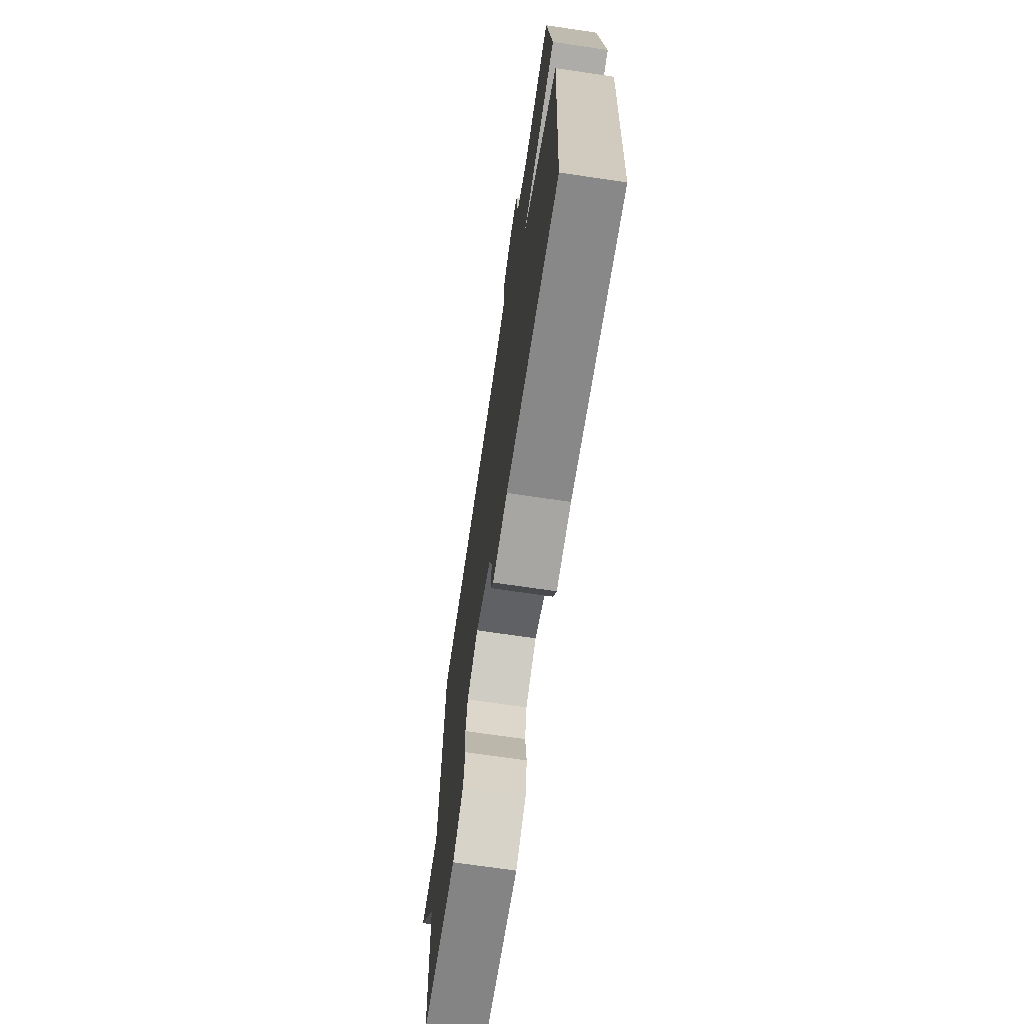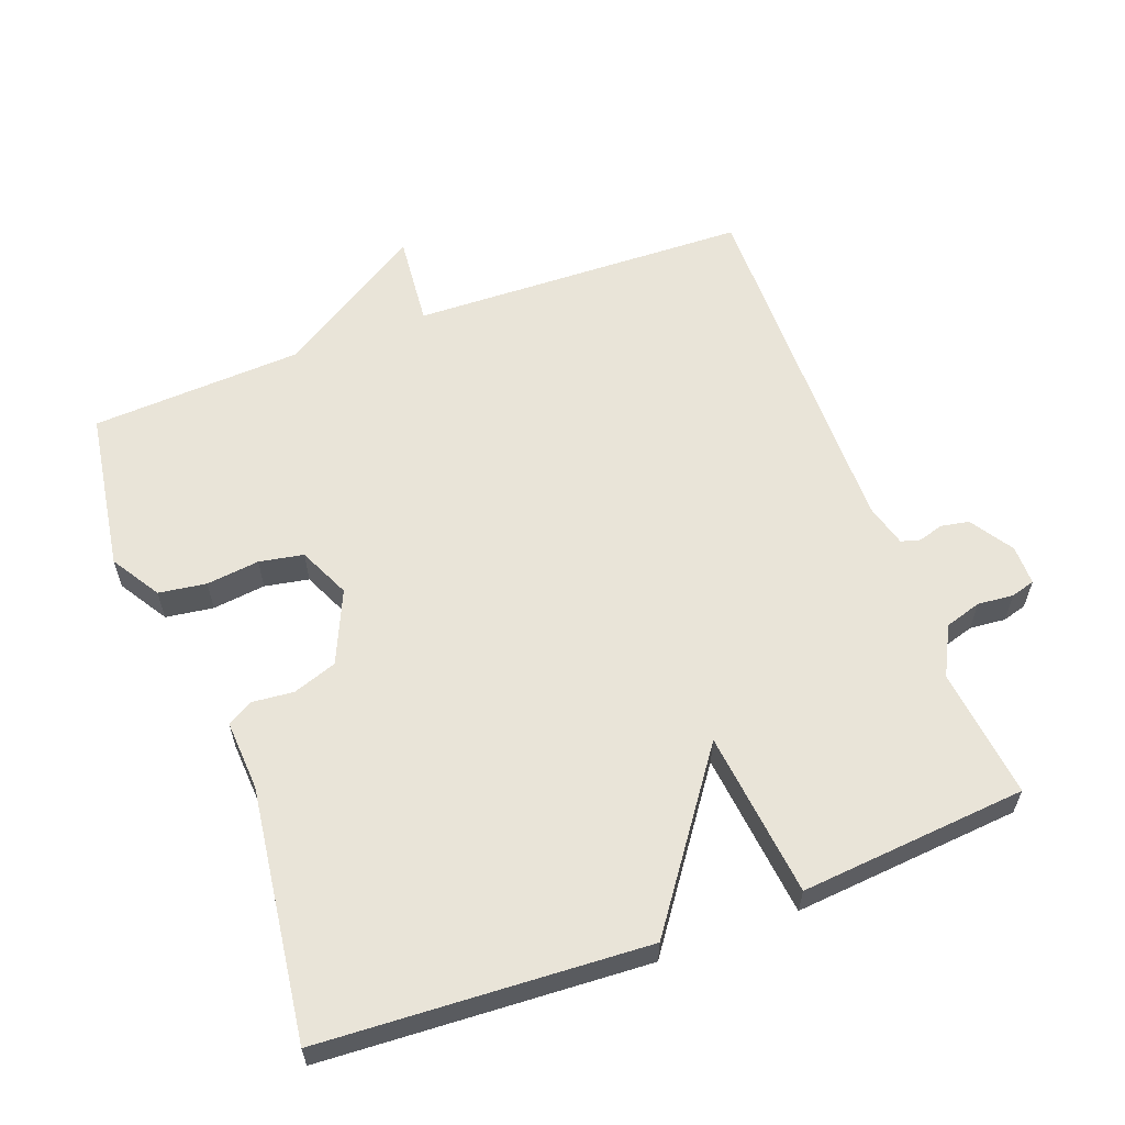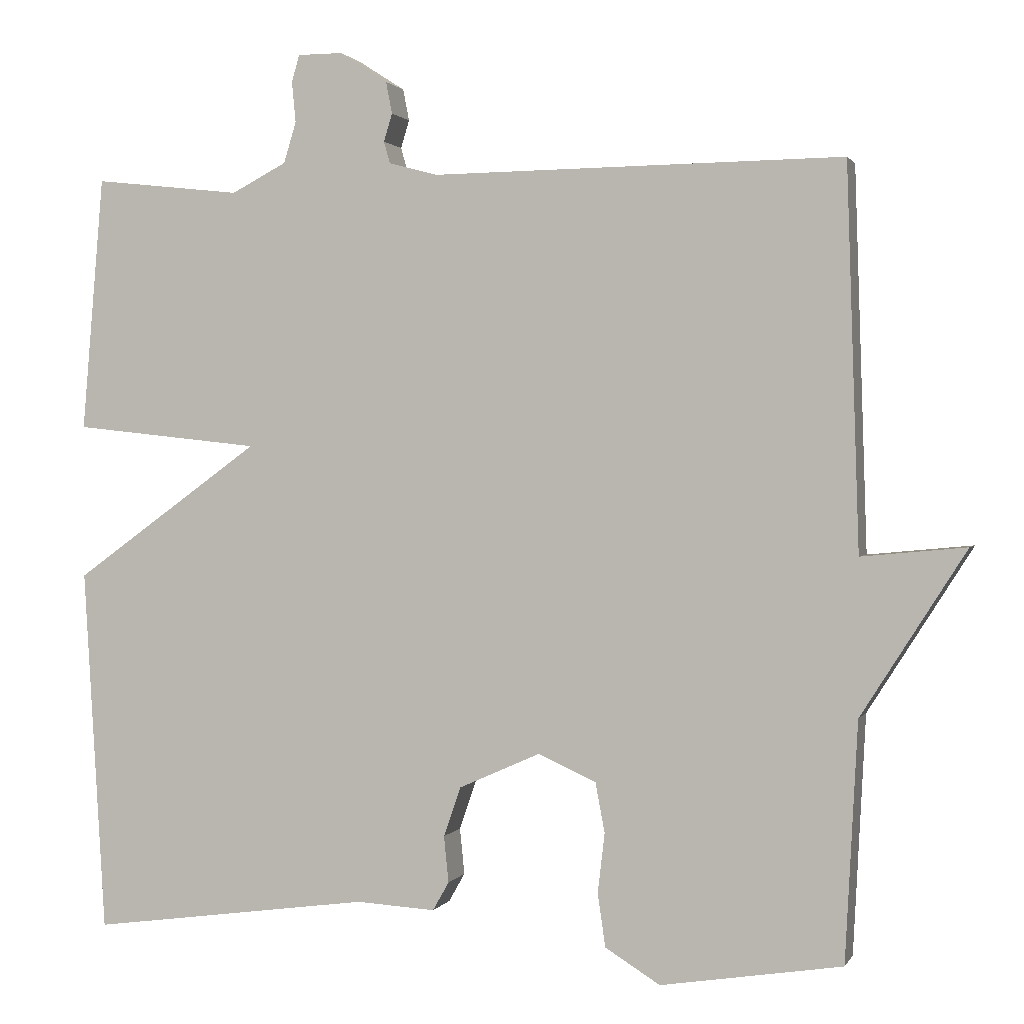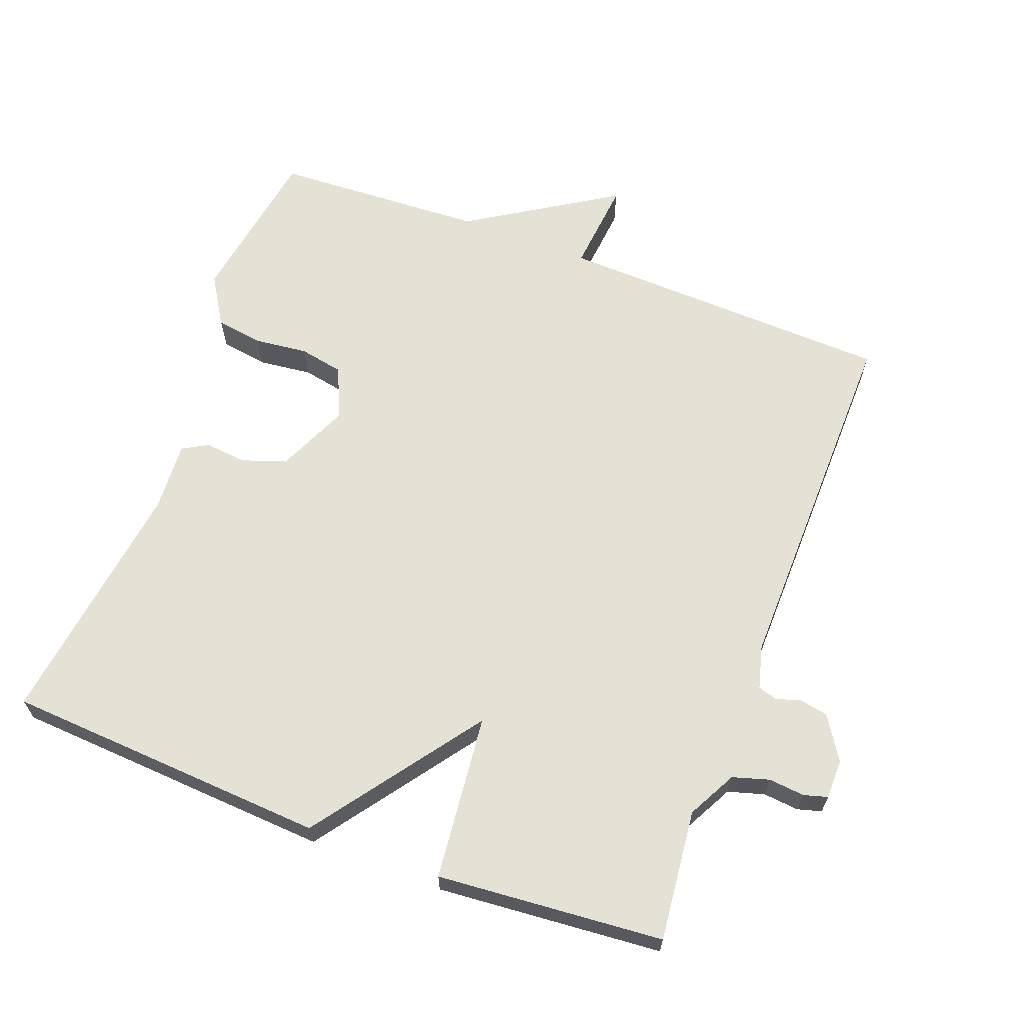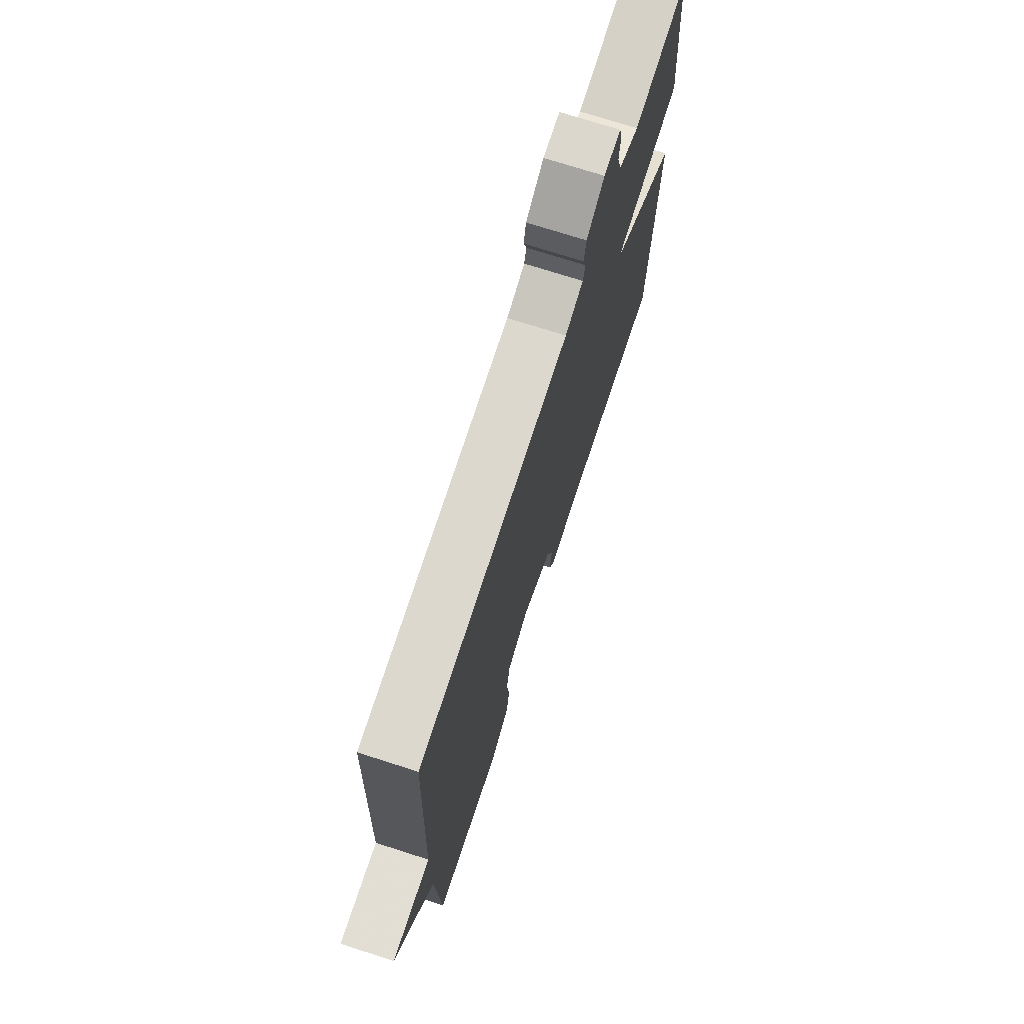
<metadata>
{"format":"obj","ext":"obj","renderer":"f3d","projection":"perspective","resolution":1024,"background":"white","views":[{"elev":-70.6,"azim":-98.4,"up":"+Z"},{"elev":59.8,"azim":-110.6,"up":"+Y"},{"elev":1.3,"azim":16.0,"up":"+Z"},{"elev":64.8,"azim":-69.2,"up":"+Y"},{"elev":72.9,"azim":107.8,"up":"+Z"}]}
</metadata>
<code>
v 0.5 0.07 -0.5
v 0.266 0.07 -0.537
v 0.195 0.07 -0.493
v 0.185 0.07 -0.424
v 0.194 0.07 -0.347
v 0.182 0.07 -0.283
v 0.107 0.07 -0.249
v 0.002 0.07 -0.296
v -0.02 0.07 -0.36
v -0.014 0.07 -0.42
v -0.035 0.07 -0.457
v -0.137 0.07 -0.451
v -0.5 0.07 -0.5
v -0.528 0.07 -0.029
v -0.287 0.07 0.145
v -0.528 0.07 0.171
v -0.5 0.07 0.5
v -0.31 0.07 0.479
v -0.239 0.07 0.516
v -0.223 0.07 0.569
v -0.228 0.07 0.621
v -0.218 0.07 0.656
v -0.16 0.07 0.656
v -0.098 0.07 0.616
v -0.09 0.07 0.575
v -0.101 0.07 0.539
v -0.093 0.07 0.511
v -0.03 0.07 0.494
v 0.5 0.07 0.5
v 0.516 0.07 0.008
v 0.651 0.07 0.021
v 0.516 0.07 -0.192
v 0.5 0 -0.5
v 0.266 0 -0.537
v 0.195 0 -0.493
v 0.185 0 -0.424
v 0.194 0 -0.347
v 0.182 0 -0.283
v 0.107 0 -0.249
v 0.002 0 -0.296
v -0.02 0 -0.36
v -0.014 0 -0.42
v -0.035 0 -0.457
v -0.137 0 -0.451
v -0.5 0 -0.5
v -0.528 0 -0.029
v -0.287 0 0.145
v -0.528 0 0.171
v -0.5 0 0.5
v -0.31 0 0.479
v -0.239 0 0.516
v -0.223 0 0.569
v -0.228 0 0.621
v -0.218 0 0.656
v -0.16 0 0.656
v -0.098 0 0.616
v -0.09 0 0.575
v -0.101 0 0.539
v -0.093 0 0.511
v -0.03 0 0.494
v 0.5 0 0.5
v 0.516 0 0.008
v 0.651 0 0.021
v 0.516 0 -0.192
f 30 31 32
f 32 1 2
f 30 32 2
f 29 30 2
f 28 29 2
f 24 25 26
f 23 24 26
f 22 23 26
f 21 22 26
f 20 21 26
f 19 20 26 27
f 18 19 27 28
f 15 16 17 18
f 12 13 14 15
f 12 15 18
f 11 12 18
f 10 11 18
f 9 10 18
f 8 9 18 28
f 2 3 4 5
f 2 5 6
f 28 2 6
f 7 8 28
f 6 7 28
f 64 63 62
f 34 33 64
f 34 64 62
f 34 62 61
f 34 61 60
f 58 57 56
f 58 56 55
f 58 55 54
f 58 54 53
f 58 53 52
f 59 58 52 51
f 60 59 51 50
f 50 49 48 47
f 47 46 45 44
f 50 47 44
f 50 44 43
f 50 43 42
f 50 42 41
f 60 50 41 40
f 37 36 35 34
f 38 37 34
f 38 34 60
f 60 40 39
f 60 39 38
f 1 33 34 2
f 2 34 35 3
f 3 35 36 4
f 4 36 37 5
f 5 37 38 6
f 6 38 39 7
f 7 39 40 8
f 8 40 41 9
f 9 41 42 10
f 10 42 43 11
f 11 43 44 12
f 12 44 45 13
f 13 45 46 14
f 14 46 47 15
f 15 47 48 16
f 16 48 49 17
f 17 49 50 18
f 18 50 51 19
f 19 51 52 20
f 20 52 53 21
f 21 53 54 22
f 22 54 55 23
f 23 55 56 24
f 24 56 57 25
f 25 57 58 26
f 26 58 59 27
f 27 59 60 28
f 28 60 61 29
f 29 61 62 30
f 30 62 63 31
f 31 63 64 32
f 32 64 33 1

</code>
